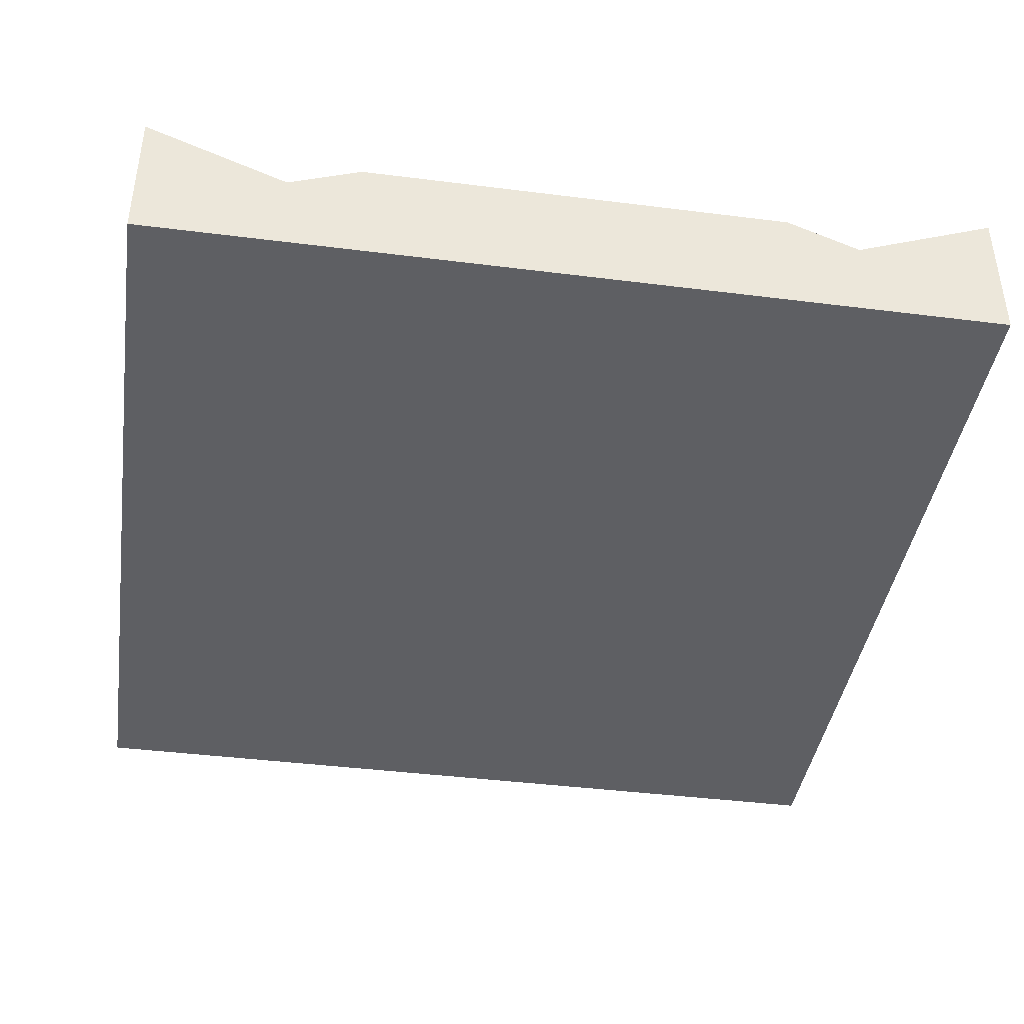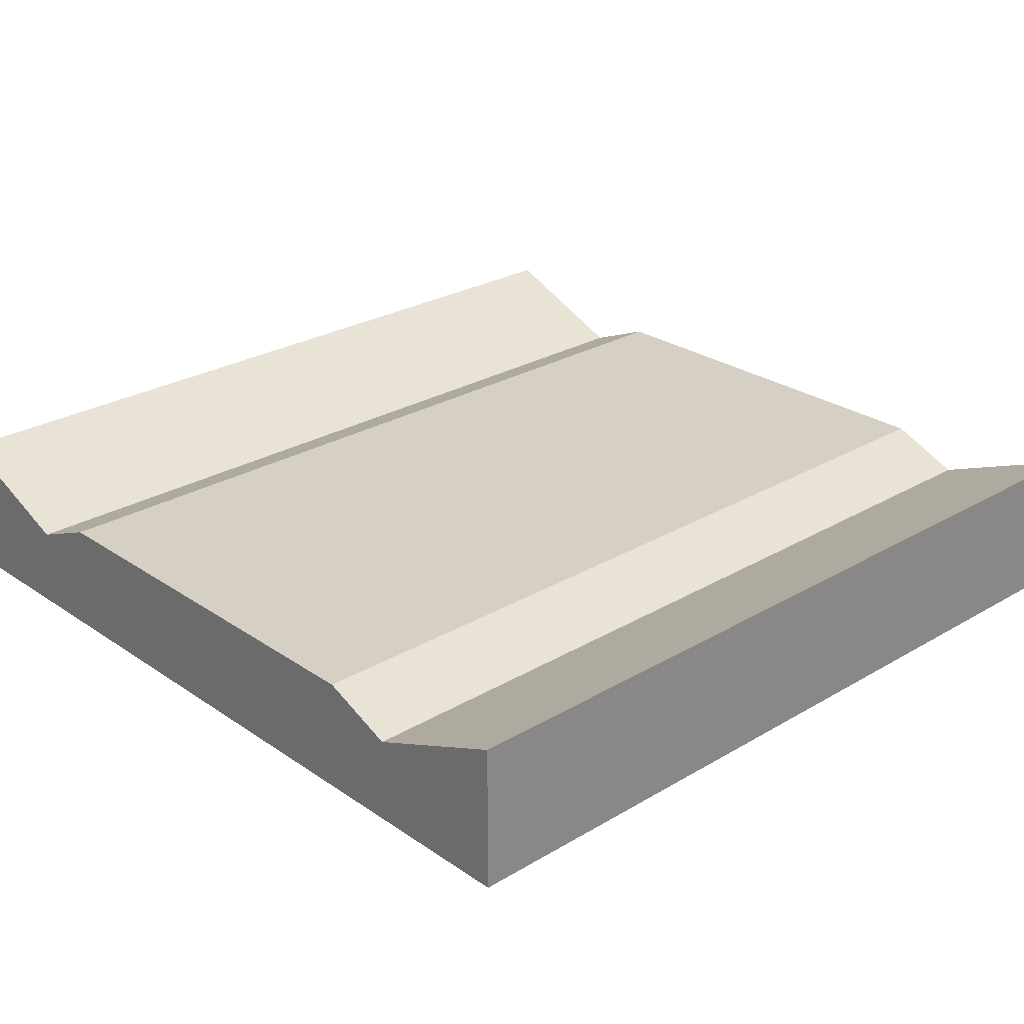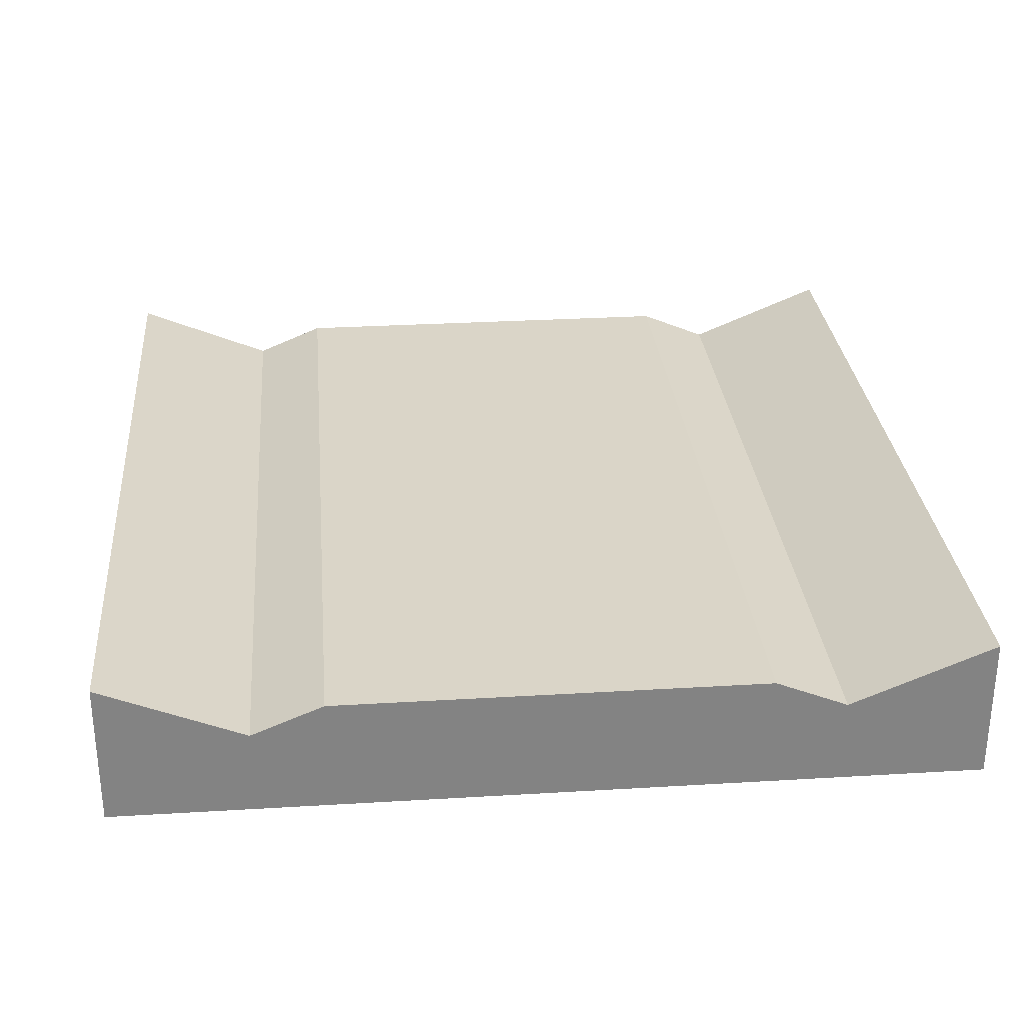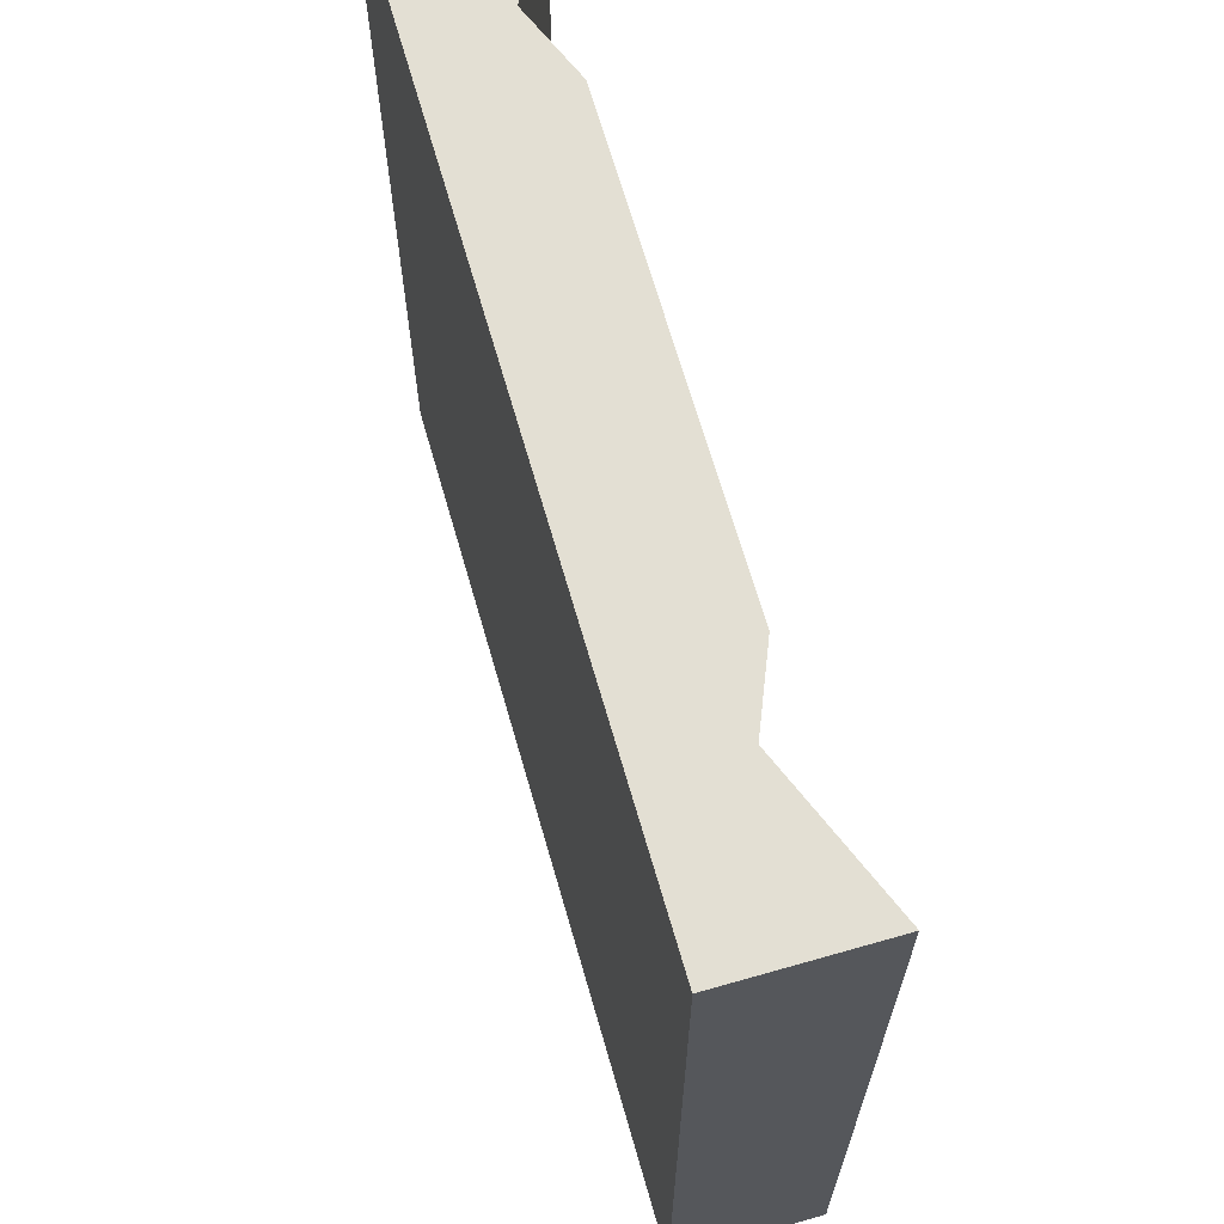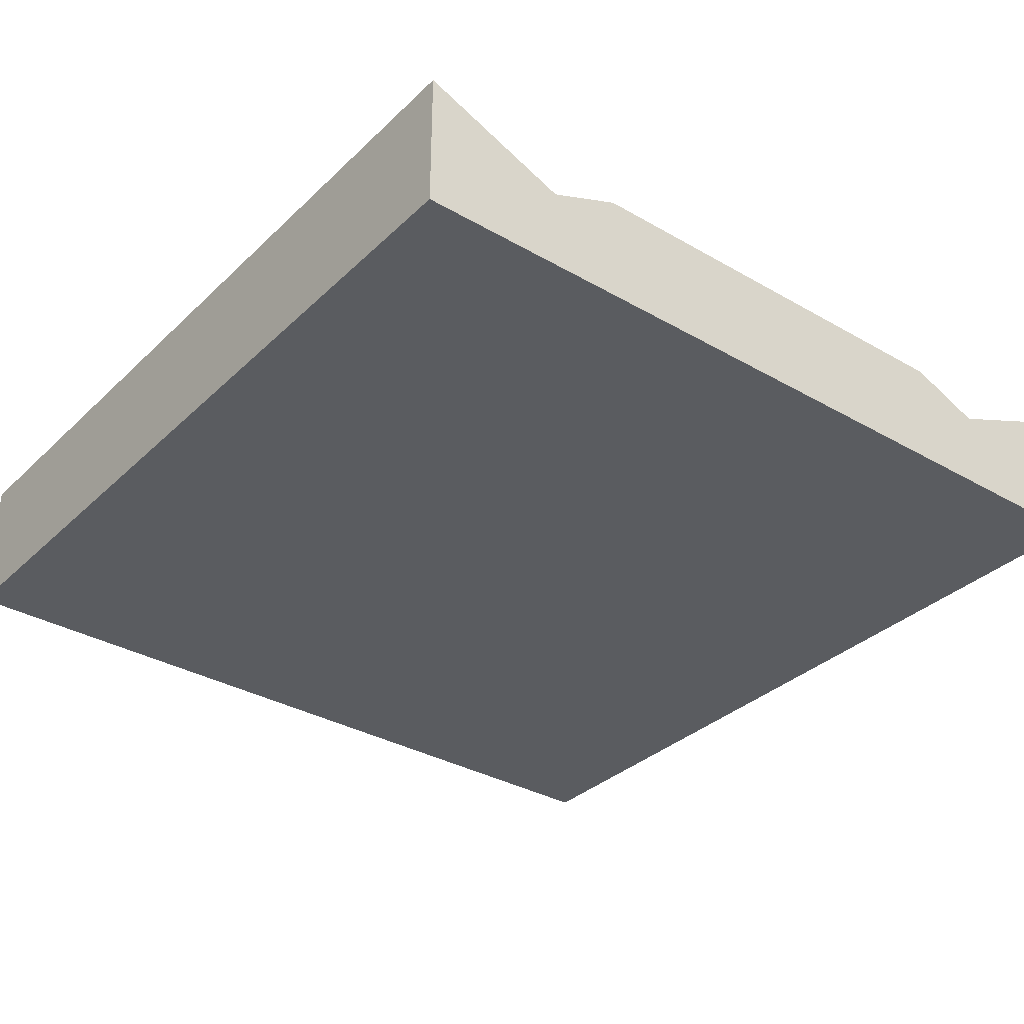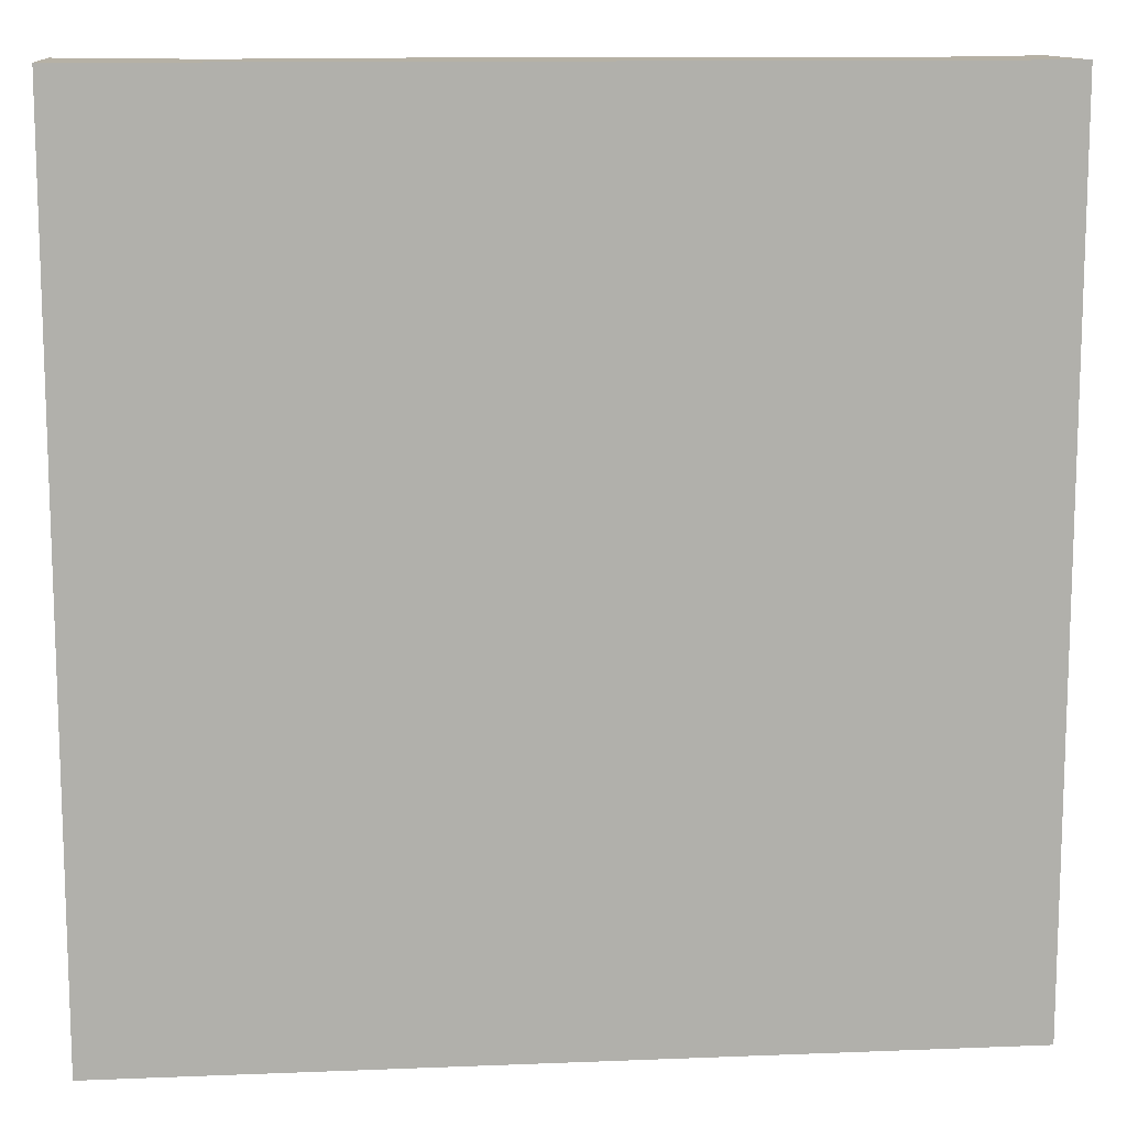
<metadata>
{"format":"obj","ext":"obj","renderer":"f3d","projection":"perspective","resolution":1024,"background":"white","views":[{"elev":-41.4,"azim":-8.7,"up":"+Z"},{"elev":26.3,"azim":-133.0,"up":"+Z"},{"elev":29.4,"azim":-5.1,"up":"+Z"},{"elev":67.1,"azim":-106.0,"up":"+Y"},{"elev":-33.6,"azim":-38.2,"up":"+Z"},{"elev":12.0,"azim":174.6,"up":"+Y"}]}
</metadata>
<code>
o cliff_waterfall_rock
v -0.5 1 -0.5
v 0.5 0 -0.5
v -0.5 0 -0.5
v 0.5 1 -0.5
v -0.5 0 -0.3315
v -0.5 1 -0.3315
v 0.3333 1 -0.4
v 0.5 1 -0.3315
v 0.25 1 -0.3658
v -0.25 1 -0.3658
v -0.3333 1 -0.4
v 0.3333 0 -0.4
v 0.5 0 -0.3315
v 0.25 0 -0.3658
v -0 0 -0.4
v 0.08333 0 -0.3658
v -0.08333 0 -0.3658
v -0.25 0 -0.3658
v -0.3333 0 -0.4
f 1 2 3
f 2 1 4
f 5 1 3
f 1 5 6
f 4 7 8
f 7 4 1
f 7 1 9
f 9 1 10
f 10 1 11
f 11 1 6
f 2 12 3
f 12 2 13
f 3 12 14
f 3 14 15
f 15 14 16
f 3 15 17
f 3 17 18
f 3 18 19
f 3 19 5
f 10 19 18
f 19 10 11
f 11 5 19
f 5 11 6
f 7 14 12
f 14 7 9
f 8 2 4
f 2 8 13
f 8 12 13
f 12 8 7
f 9 16 14
f 16 9 17
f 17 9 10
f 10 18 17
f 17 15 16

</code>
